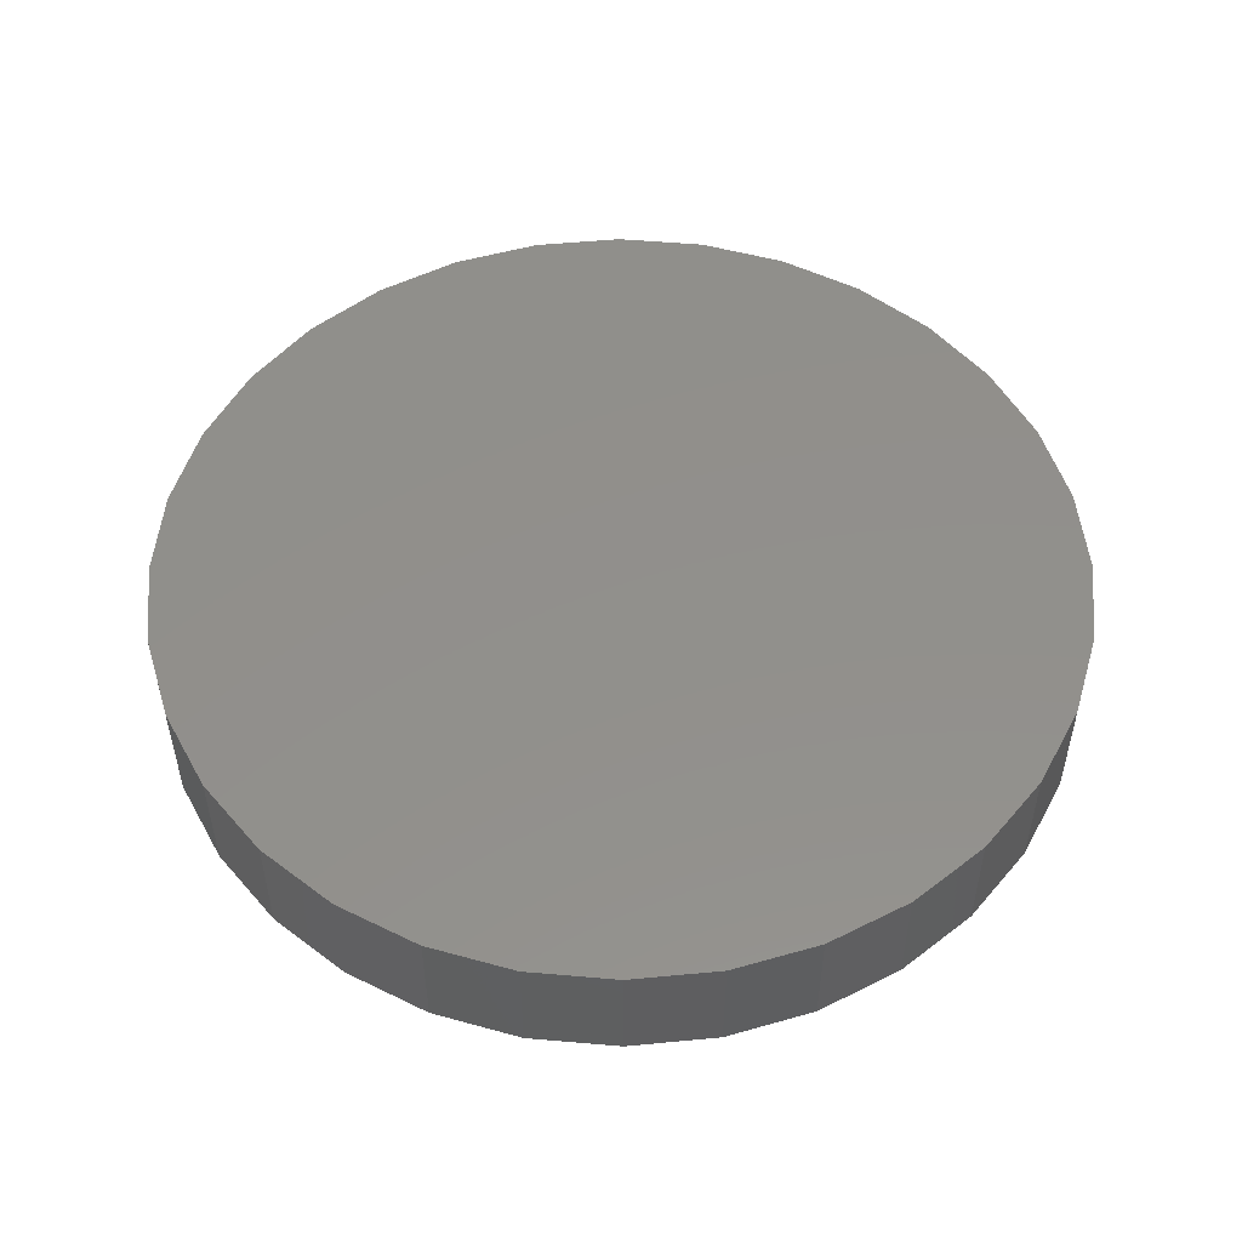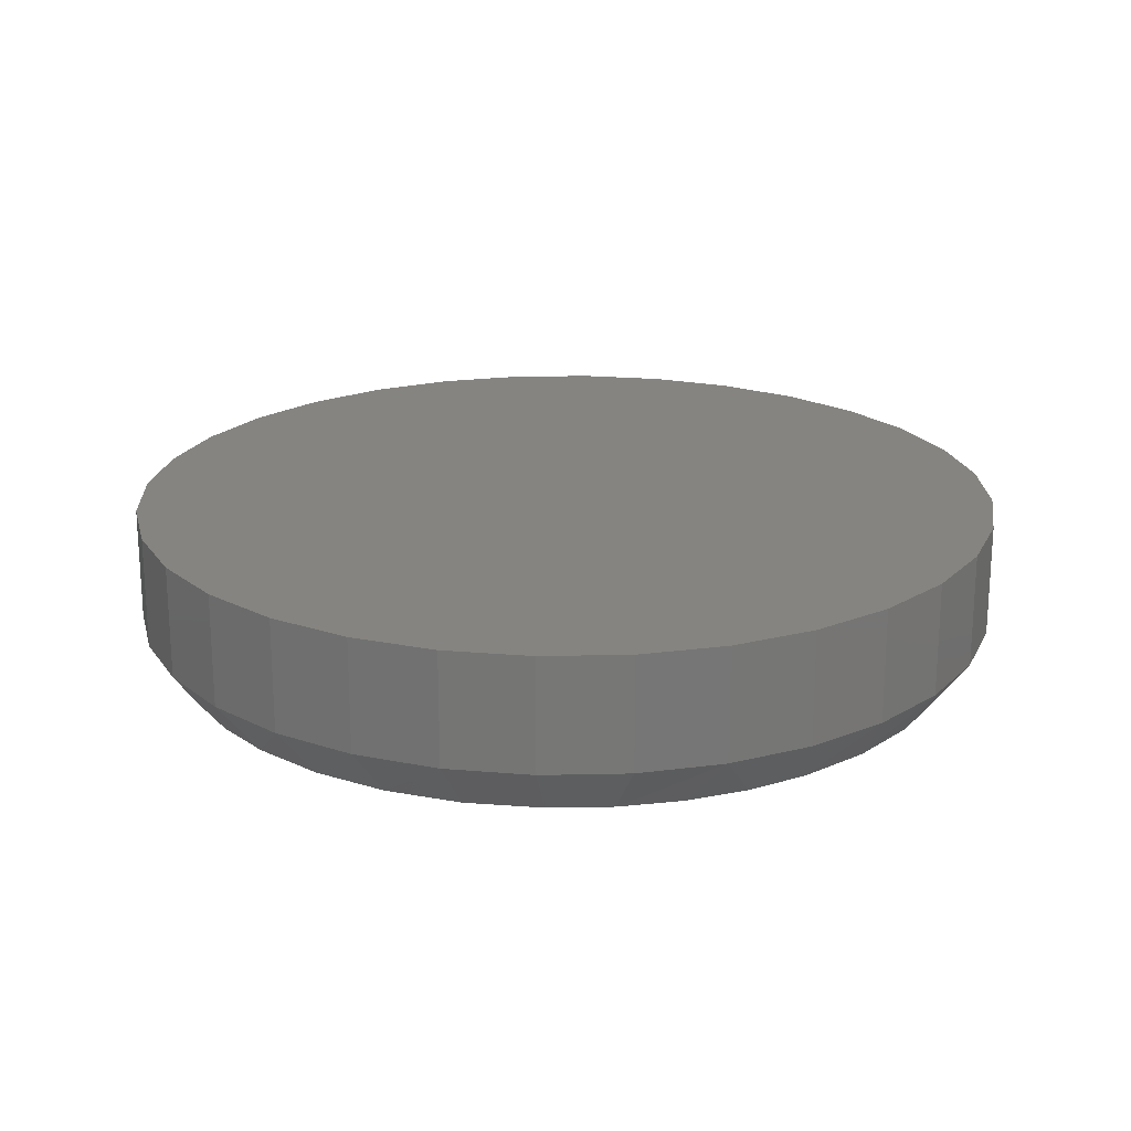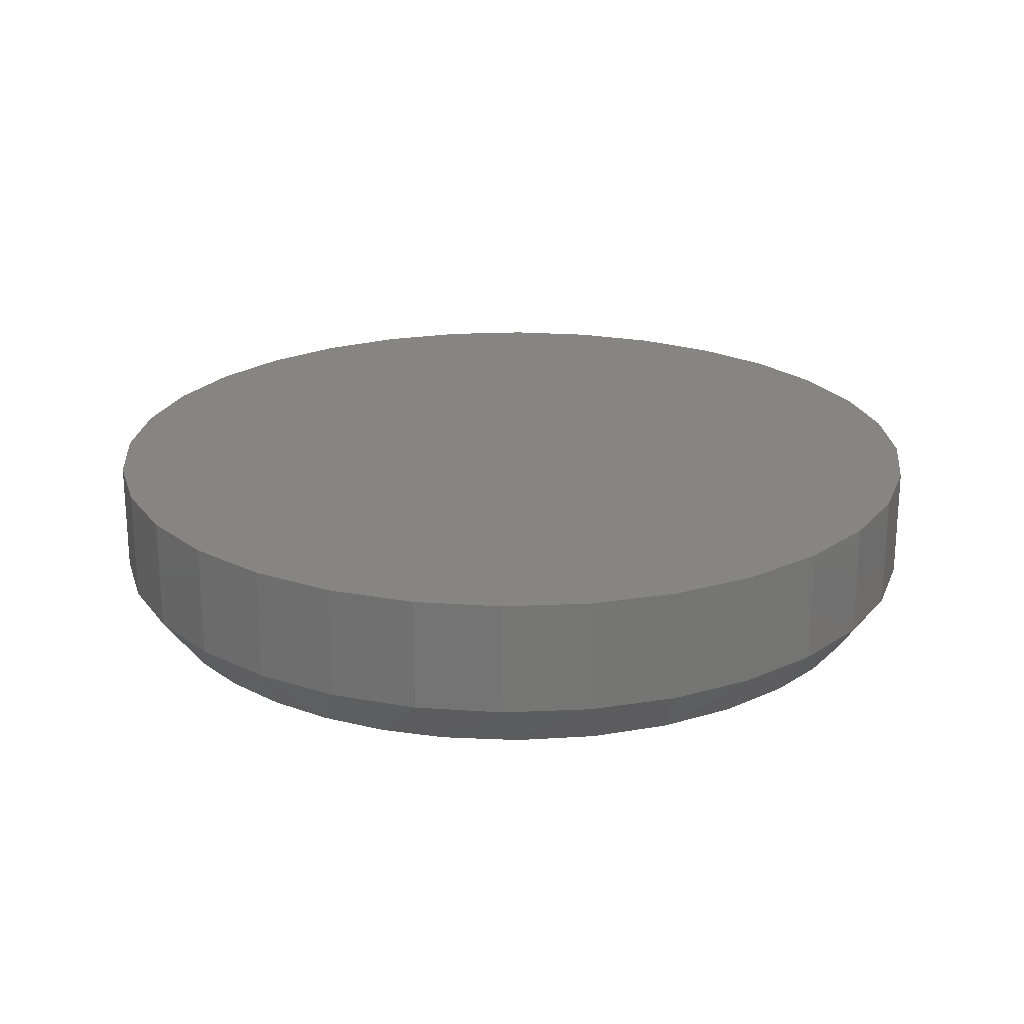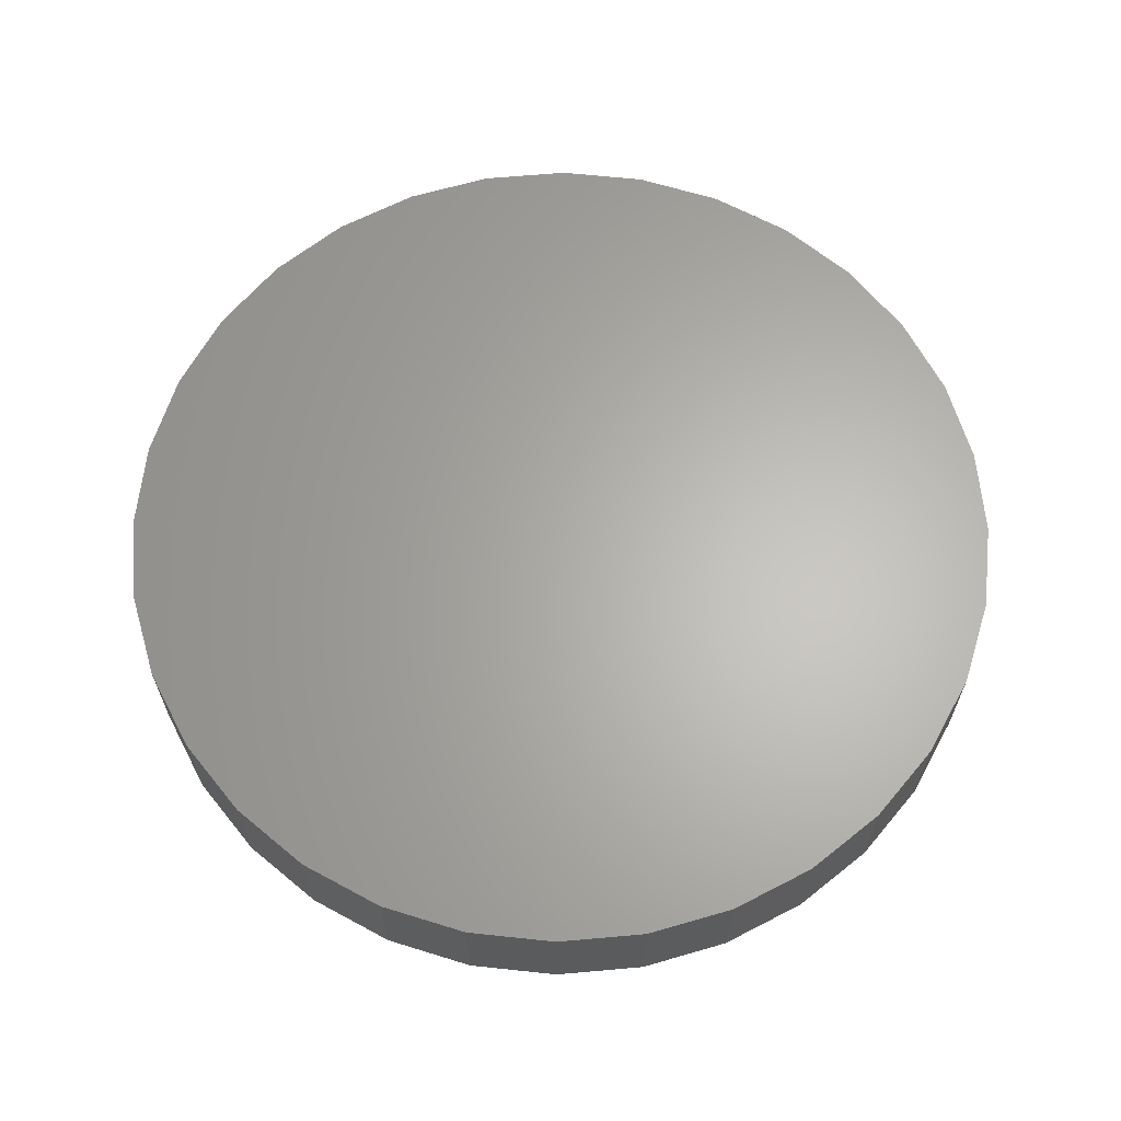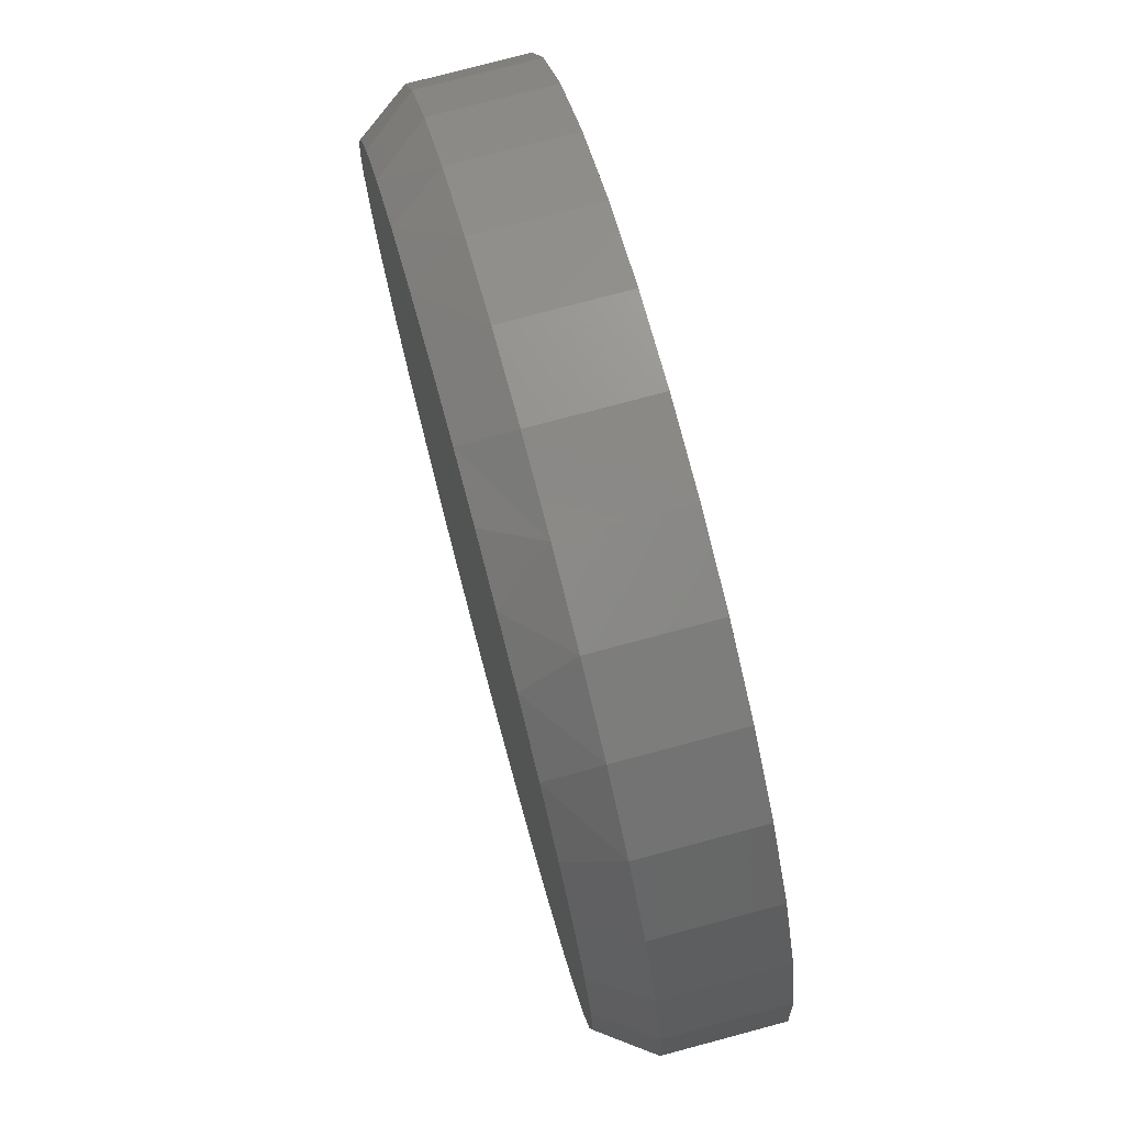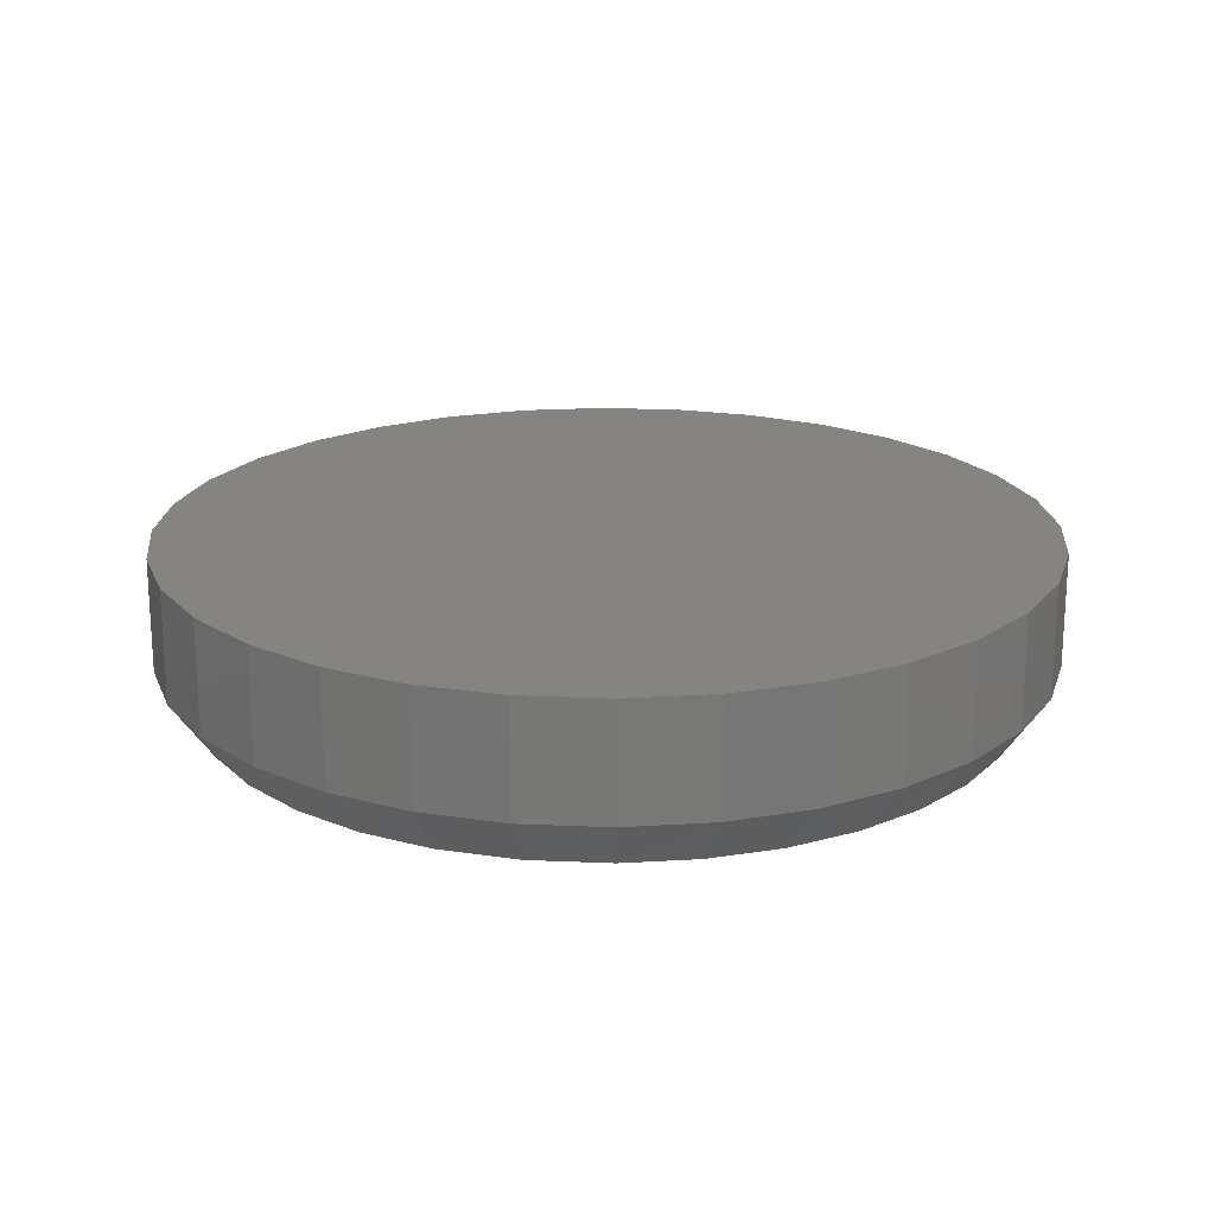
<metadata>
{"format":"stl","ext":"stl","renderer":"f3d","projection":"perspective","resolution":1024,"background":"white","views":[{"elev":52.0,"azim":78.5,"up":"+Z"},{"elev":20.6,"azim":172.1,"up":"+Z"},{"elev":22.1,"azim":46.2,"up":"+Z"},{"elev":64.2,"azim":-134.5,"up":"+Z"},{"elev":76.1,"azim":-105.0,"up":"+Y"},{"elev":19.9,"azim":-91.0,"up":"+Z"}]}
</metadata>
<code>
# stl→obj: 100 verts, 196 faces
v -0.08391 0.6893 0
v 0.02558 0.6952 0
v 0.1346 0.6837 0
v -0.1911 0.6663 0
v 0.2605 0.6479 0
v -0.2934 0.6267 0
v 0.3774 0.5891 0
v -0.4024 0.5615 0
v 0.6687 0.2166 0
v -0.6351 0.2649 0
v 0.6262 0.3182 0
v -0.5761 0.3775 0
v 0.5683 0.4117 0
v -0.4977 0.4774 0
v 0.4812 0.5094 0
v 0.007895 -0.6954 0
v -0.09856 -0.6872 0
v 0.1176 -0.6867 0
v -0.2025 -0.6628 0
v 0.2245 -0.6608 0
v -0.3168 -0.6149 0
v 0.3261 -0.6183 0
v -0.4208 -0.5475 0
v 0.4196 -0.5604 0
v -0.5112 -0.4627 0
v 0.5173 -0.4734 0
v -0.5851 -0.3632 0
v 0.597 -0.3695 0
v -0.6413 -0.2491 0
v 0.6558 -0.2526 0
v -0.6759 -0.1267 0
v 0.6916 -0.1267 0
v -0.6875 3.191e-07 0
v 0.7033 -1.249e-16 0
v -0.6743 0.135 0
v 0.6946 0.1097 0
v 0.7658 -1.856e-16 0.08594
v 0.7658 0 0.2812
v 0.7512 -0.1479 0.08594
v 0.7512 -0.1479 0.2812
v 0.7081 -0.29 0.08594
v 0.7081 -0.29 0.2812
v 0.6381 -0.4211 0.08594
v 0.6381 -0.4211 0.2812
v 0.5438 -0.5359 0.08594
v 0.5438 -0.5359 0.2812
v 0.429 -0.6302 0.08594
v 0.429 -0.6302 0.2812
v 0.2979 -0.7002 0.08594
v 0.2979 -0.7002 0.2812
v 0.1558 -0.7433 0.08594
v 0.1558 -0.7433 0.2812
v 0.007895 -0.7579 0.08594
v 0.007895 -0.7579 0.2812
v -0.14 -0.7433 0.08594
v -0.14 -0.7433 0.2812
v -0.2821 -0.7002 0.08594
v -0.2821 -0.7002 0.2812
v -0.4132 -0.6302 0.08594
v -0.4132 -0.6302 0.2812
v -0.528 -0.5359 0.08594
v -0.528 -0.5359 0.2812
v -0.6223 -0.4211 0.08594
v -0.6223 -0.4211 0.2812
v -0.6923 -0.29 0.08594
v -0.6923 -0.29 0.2812
v -0.7354 -0.1479 0.08594
v -0.7354 -0.1479 0.2812
v -0.75 9.281e-17 0.08594
v -0.75 9.281e-17 0.2812
v -0.7354 0.1479 0.08594
v -0.7354 0.1479 0.2812
v -0.6923 0.29 0.08594
v -0.6923 0.29 0.2812
v -0.6223 0.4211 0.08594
v -0.6223 0.4211 0.2812
v -0.528 0.5359 0.08594
v -0.528 0.5359 0.2812
v -0.4132 0.6302 0.08594
v -0.4132 0.6302 0.2812
v -0.2821 0.7002 0.08594
v -0.2821 0.7002 0.2812
v -0.14 0.7433 0.08594
v -0.14 0.7433 0.2812
v 0.007895 0.7579 0.08594
v 0.007895 0.7579 0.2812
v 0.1558 0.7433 0.08594
v 0.1558 0.7433 0.2812
v 0.2979 0.7002 0.08594
v 0.2979 0.7002 0.2812
v 0.429 0.6302 0.08594
v 0.429 0.6302 0.2812
v 0.5438 0.5359 0.08594
v 0.5438 0.5359 0.2812
v 0.6381 0.4211 0.08594
v 0.6381 0.4211 0.2812
v 0.7081 0.29 0.08594
v 0.7081 0.29 0.2812
v 0.7512 0.1479 0.08594
v 0.7512 0.1479 0.2812
f 1 2 3
f 1 3 4
f 4 3 5
f 4 5 6
f 6 5 7
f 6 7 8
f 9 10 11
f 11 10 12
f 11 12 13
f 13 12 14
f 13 14 15
f 15 14 8
f 15 8 7
f 16 17 18
f 18 17 19
f 18 19 20
f 20 19 21
f 20 21 22
f 22 21 23
f 22 23 24
f 24 23 25
f 24 25 26
f 26 25 27
f 26 27 28
f 28 27 29
f 28 29 30
f 30 29 31
f 30 31 32
f 32 31 33
f 32 33 34
f 34 33 35
f 34 35 36
f 36 35 10
f 36 10 9
f 37 38 39
f 39 38 40
f 39 40 41
f 41 40 42
f 41 42 43
f 43 42 44
f 43 44 45
f 45 44 46
f 45 46 47
f 47 46 48
f 47 48 49
f 49 48 50
f 49 50 51
f 51 50 52
f 51 52 53
f 53 52 54
f 53 54 55
f 55 54 56
f 55 56 57
f 57 56 58
f 57 58 59
f 59 58 60
f 59 60 61
f 61 60 62
f 61 62 63
f 63 62 64
f 63 64 65
f 65 64 66
f 65 66 67
f 67 66 68
f 67 68 69
f 69 68 70
f 69 70 71
f 71 70 72
f 71 72 73
f 73 72 74
f 73 74 75
f 75 74 76
f 75 76 77
f 77 76 78
f 77 78 79
f 79 78 80
f 79 80 81
f 81 80 82
f 81 82 83
f 83 82 84
f 83 84 85
f 85 84 86
f 85 86 87
f 87 86 88
f 87 88 89
f 89 88 90
f 89 90 91
f 91 90 92
f 91 92 93
f 93 92 94
f 93 94 95
f 95 94 96
f 95 96 97
f 97 96 98
f 97 98 99
f 99 98 100
f 99 100 37
f 37 100 38
f 81 83 4
f 37 34 99
f 99 34 36
f 99 36 97
f 97 36 9
f 97 9 11
f 33 69 35
f 35 69 71
f 35 71 10
f 10 71 73
f 10 73 12
f 12 73 75
f 12 75 14
f 14 75 77
f 14 77 8
f 8 77 79
f 8 79 6
f 6 79 81
f 6 81 4
f 3 87 5
f 5 87 89
f 5 89 7
f 7 89 91
f 7 91 15
f 15 91 93
f 15 93 13
f 13 93 95
f 13 95 11
f 11 95 97
f 87 3 85
f 85 3 2
f 85 2 83
f 83 2 1
f 83 1 4
f 21 57 59
f 21 59 23
f 59 61 23
f 49 51 20
f 20 51 18
f 69 33 67
f 67 33 31
f 67 31 65
f 65 31 29
f 65 29 63
f 63 29 27
f 63 27 61
f 61 27 25
f 61 25 23
f 34 37 32
f 32 37 39
f 32 39 30
f 30 39 41
f 30 41 28
f 28 41 43
f 28 43 26
f 26 43 45
f 26 45 24
f 24 45 47
f 24 47 22
f 22 47 49
f 22 49 20
f 18 51 16
f 16 51 53
f 16 53 17
f 17 53 55
f 17 55 19
f 19 55 57
f 19 57 21
f 84 88 86
f 88 84 90
f 90 84 82
f 90 82 92
f 92 82 80
f 92 80 94
f 94 80 78
f 94 78 96
f 96 78 76
f 96 76 98
f 98 76 74
f 98 74 100
f 100 74 72
f 100 72 38
f 38 72 70
f 38 70 40
f 40 70 68
f 40 68 42
f 42 68 66
f 42 66 44
f 44 66 64
f 44 64 46
f 46 64 62
f 46 62 48
f 48 62 60
f 48 60 50
f 50 60 58
f 50 58 52
f 52 58 56
f 52 56 54

</code>
